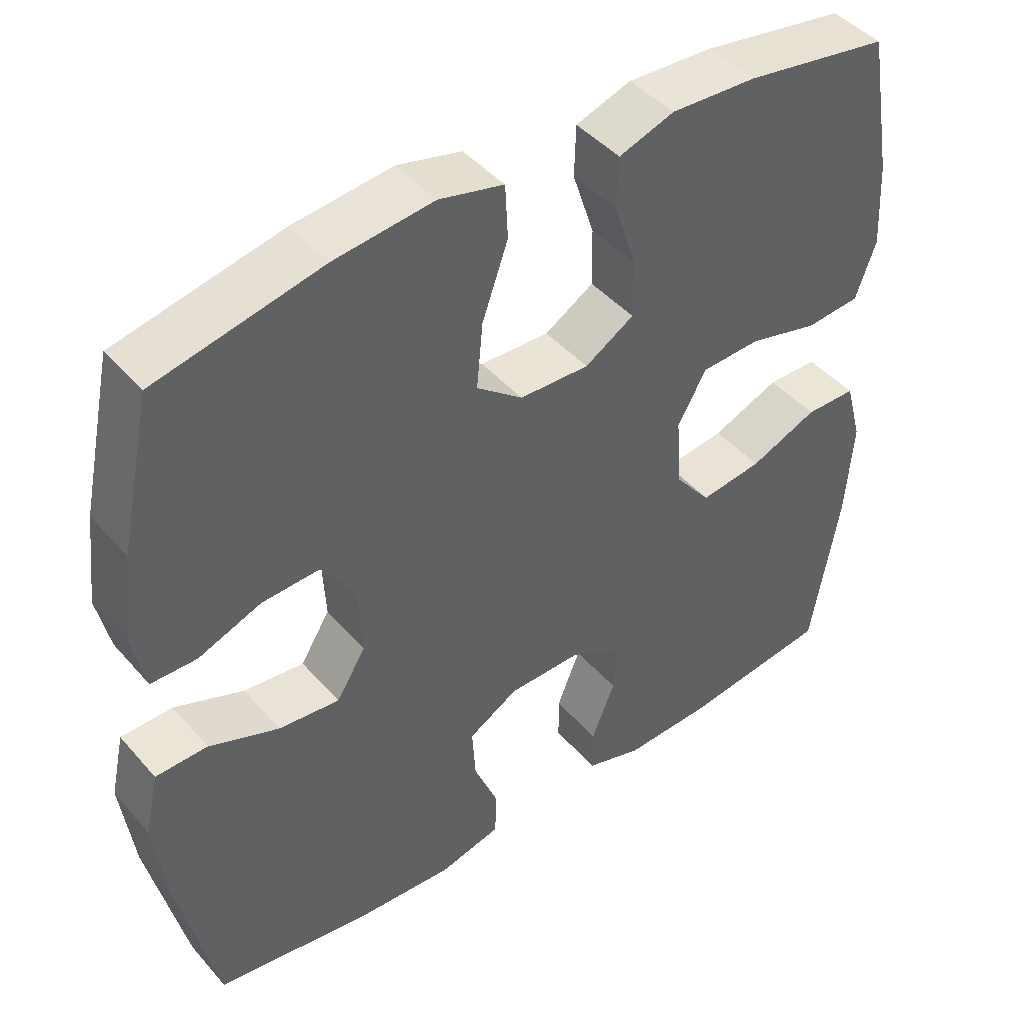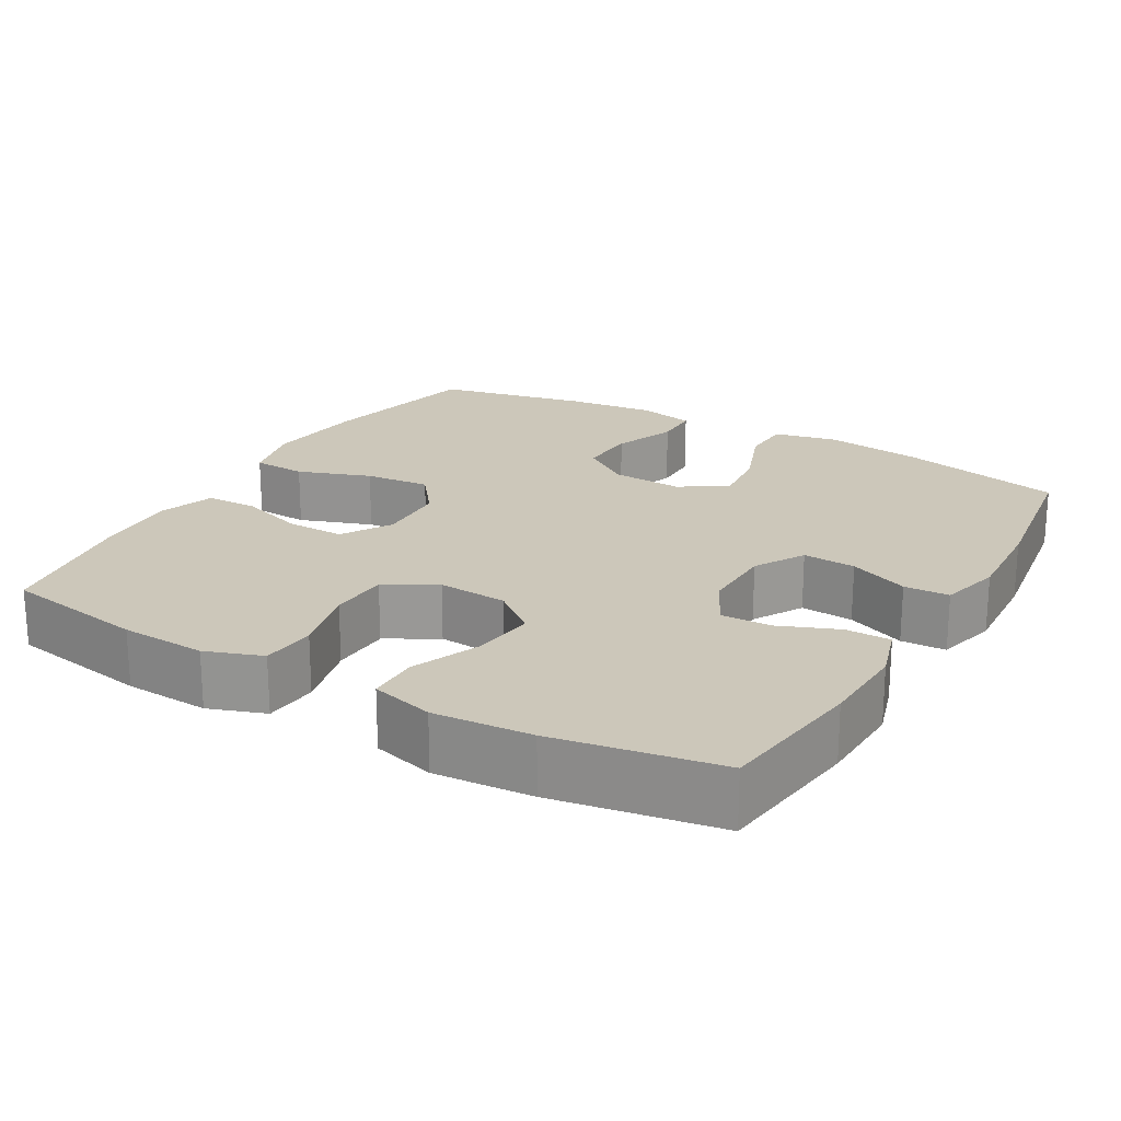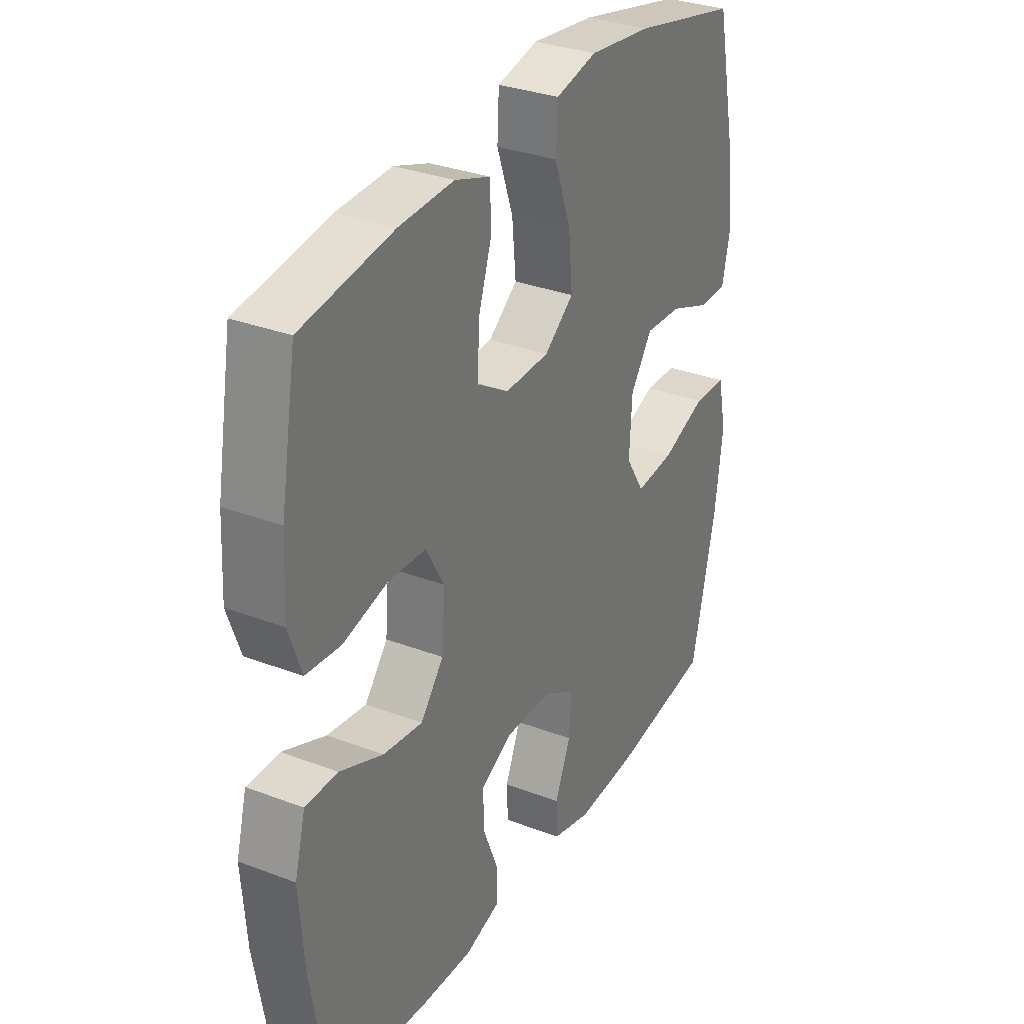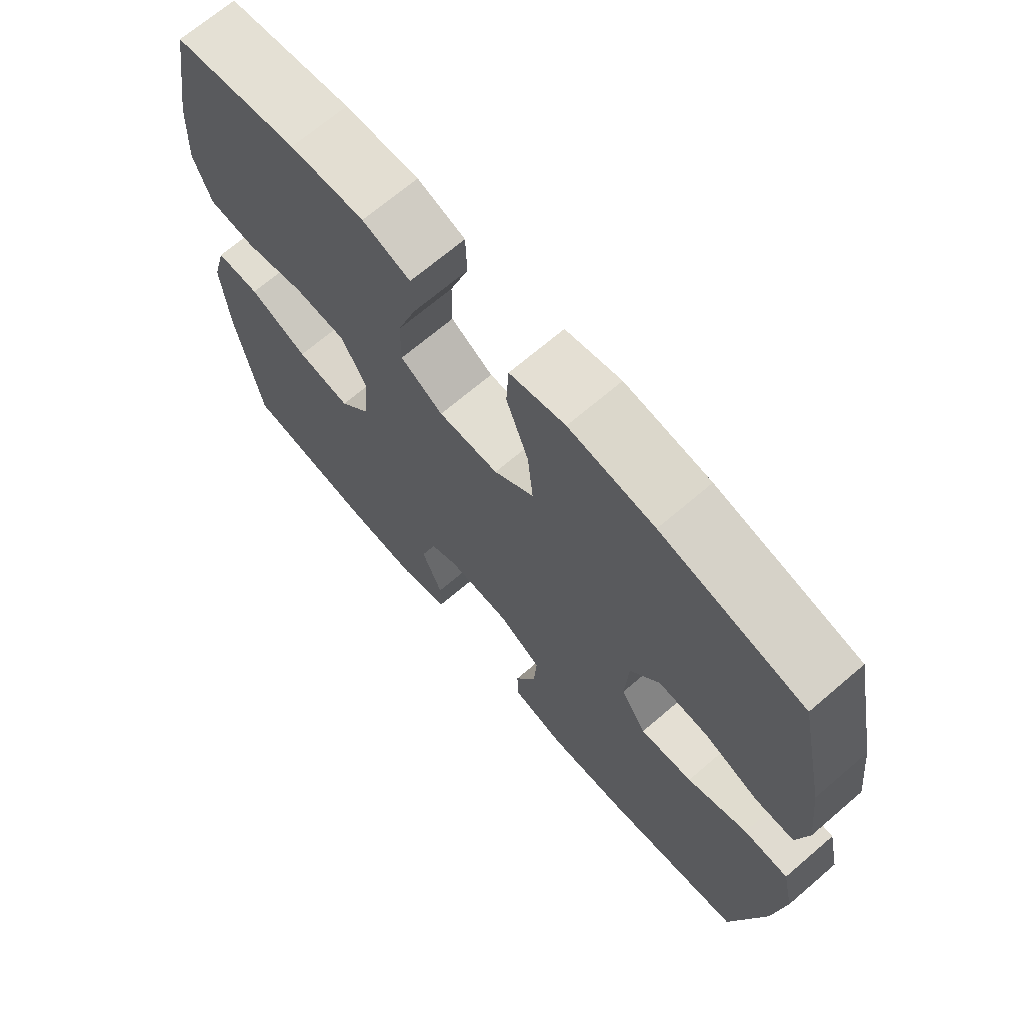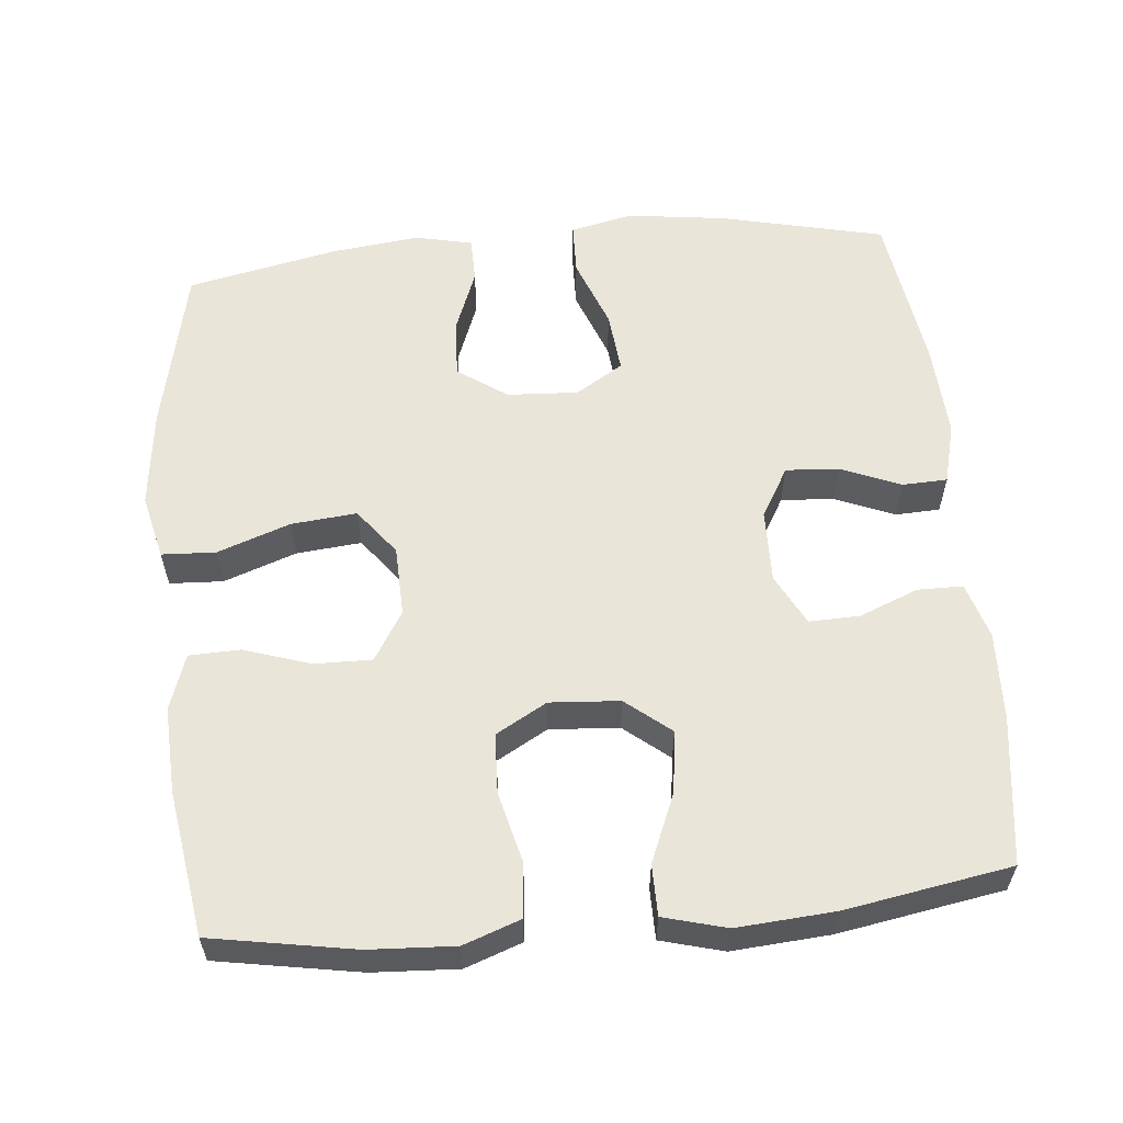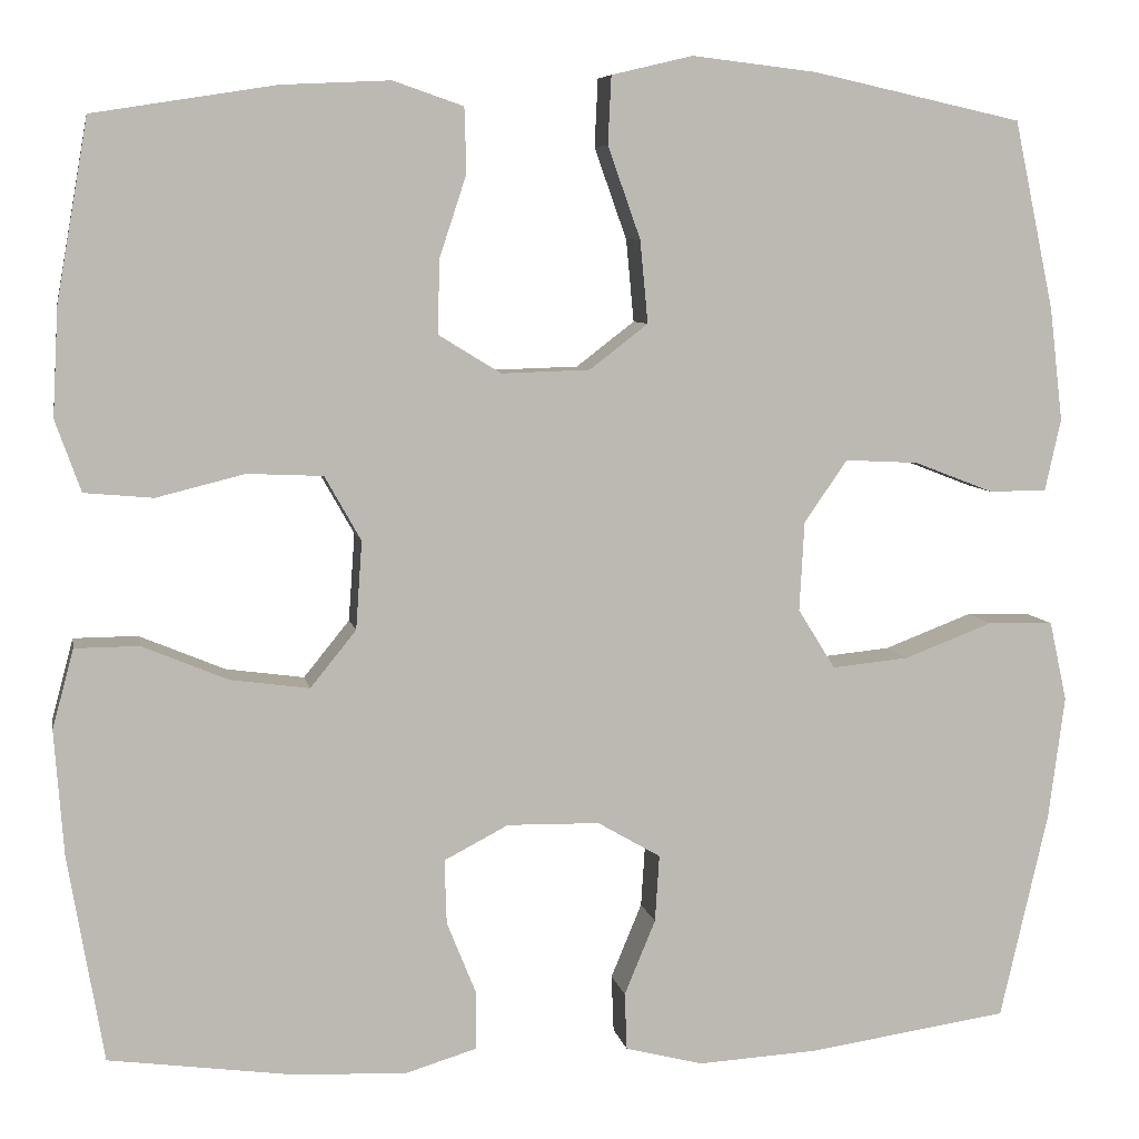
<metadata>
{"format":"obj","ext":"obj","renderer":"f3d","projection":"perspective","resolution":1024,"background":"white","views":[{"elev":44.1,"azim":-37.8,"up":"+Z"},{"elev":21.3,"azim":120.0,"up":"+Y"},{"elev":31.7,"azim":118.3,"up":"+Z"},{"elev":69.0,"azim":-130.6,"up":"+Z"},{"elev":58.5,"azim":84.6,"up":"+Y"},{"elev":6.9,"azim":169.6,"up":"+Z"}]}
</metadata>
<code>
o path7522
v 0.5503 0.0375 -0.2778
v 0.5602 0.0375 -0.1433
v 0.5371 0.0375 -0.05719
v 0.4674 0.0375 -0.05661
v 0.374 0.0375 -0.09548
v 0.2888 0.0375 -0.107
v 0.2389 0.0375 -0.04539
v 0.2322 0.0375 0.05036
v 0.2716 0.0375 0.1202
v 0.3537 0.0375 0.1239
v 0.4496 0.0375 0.0999
v 0.5243 0.0375 0.1066
v 0.5521 0.0375 0.1843
v 0.5458 0.0375 0.3019
v 0.5116 0.0375 0.4978
v 0.3137 0.0375 0.529
v 0.1957 0.0375 0.5345
v 0.1197 0.0375 0.5083
v 0.1175 0.0375 0.4384
v 0.1473 0.0375 0.3479
v 0.1485 0.0375 0.2685
v 0.08091 0.0375 0.2271
v -0.01502 0.0375 0.2301
v -0.07851 0.0375 0.279
v -0.06997 0.0375 0.3687
v -0.03445 0.0375 0.4689
v -0.03812 0.0375 0.5426
v -0.1265 0.0375 0.5636
v -0.2626 0.0375 0.5477
v -0.4903 0.0375 0.4978
v -0.5338 0.0375 0.2921
v -0.548 0.0375 0.1699
v -0.5306 0.0375 0.09176
v -0.468 0.0375 0.09126
v -0.3817 0.0375 0.1246
v -0.302 0.0375 0.1286
v -0.2552 0.0375 0.06125
v -0.2498 0.0375 -0.03607
v -0.2902 0.0375 -0.1009
v -0.3738 0.0375 -0.0925
v -0.47 0.0375 -0.05592
v -0.541 0.0375 -0.05788
v -0.5599 0.0375 -0.1444
v -0.5423 0.0375 -0.2787
v -0.4903 0.0375 -0.5039
v -0.2719 0.0375 -0.536
v -0.1416 0.0375 -0.5435
v -0.05755 0.0375 -0.522
v -0.05504 0.0375 -0.46
v -0.08887 0.0375 -0.3784
v -0.09362 0.0375 -0.3057
v -0.02518 0.0375 -0.2659
v 0.07526 0.0375 -0.2642
v 0.1452 0.0375 -0.3005
v 0.143 0.0375 -0.3705
v 0.1106 0.0375 -0.4506
v 0.111 0.0375 -0.5126
v 0.188 0.0375 -0.5359
v 0.3087 0.0375 -0.5313
v 0.5116 0.0375 -0.5039
v 0.5503 -0.0375 -0.2778
v 0.5602 -0.0375 -0.1433
v 0.5371 -0.0375 -0.05719
v 0.4674 -0.0375 -0.05661
v 0.374 -0.0375 -0.09548
v 0.2888 -0.0375 -0.107
v 0.2389 -0.0375 -0.04539
v 0.2322 -0.0375 0.05036
v 0.2716 -0.0375 0.1202
v 0.3537 -0.0375 0.1239
v 0.4496 -0.0375 0.0999
v 0.5243 -0.0375 0.1066
v 0.5521 -0.0375 0.1843
v 0.5458 -0.0375 0.3019
v 0.5116 -0.0375 0.4978
v 0.3137 -0.0375 0.529
v 0.1957 -0.0375 0.5345
v 0.1197 -0.0375 0.5083
v 0.1175 -0.0375 0.4384
v 0.1473 -0.0375 0.3479
v 0.1485 -0.0375 0.2685
v 0.08091 -0.0375 0.2271
v -0.01502 -0.0375 0.2301
v -0.07851 -0.0375 0.279
v -0.06997 -0.0375 0.3687
v -0.03445 -0.0375 0.4689
v -0.03812 -0.0375 0.5426
v -0.1265 -0.0375 0.5636
v -0.2626 -0.0375 0.5477
v -0.4903 -0.0375 0.4978
v -0.5338 -0.0375 0.2921
v -0.548 -0.0375 0.1699
v -0.5306 -0.0375 0.09176
v -0.468 -0.0375 0.09126
v -0.3817 -0.0375 0.1246
v -0.302 -0.0375 0.1286
v -0.2552 -0.0375 0.06125
v -0.2498 -0.0375 -0.03607
v -0.2902 -0.0375 -0.1009
v -0.3738 -0.0375 -0.0925
v -0.47 -0.0375 -0.05592
v -0.541 -0.0375 -0.05788
v -0.5599 -0.0375 -0.1444
v -0.5423 -0.0375 -0.2787
v -0.4903 -0.0375 -0.5039
v -0.2719 -0.0375 -0.536
v -0.1416 -0.0375 -0.5435
v -0.05755 -0.0375 -0.522
v -0.05504 -0.0375 -0.46
v -0.08887 -0.0375 -0.3784
v -0.09362 -0.0375 -0.3057
v -0.02518 -0.0375 -0.2659
v 0.07526 -0.0375 -0.2642
v 0.1452 -0.0375 -0.3005
v 0.143 -0.0375 -0.3705
v 0.1106 -0.0375 -0.4506
v 0.111 -0.0375 -0.5126
v 0.188 -0.0375 -0.5359
v 0.3087 -0.0375 -0.5313
v 0.5116 -0.0375 -0.5039
v -0.03812 0.0375 0.5426
v -0.03812 0.0375 0.5426
v -0.1265 0.0375 0.5636
v -0.2626 0.0375 0.5477
v -0.03445 0.0375 0.4689
v 0.3137 0.0375 0.529
v 0.1957 0.0375 0.5345
v 0.1197 0.0375 0.5083
v 0.1197 0.0375 0.5083
v 0.5116 0.0375 0.4978
v 0.5116 0.0375 0.4978
v 0.1175 0.0375 0.4384
v -0.4903 0.0375 0.4978
v -0.4903 0.0375 0.4978
v -0.06997 0.0375 0.3687
v 0.1473 0.0375 0.3479
v 0.5458 0.0375 0.3019
v -0.5338 0.0375 0.2921
v -0.07851 0.0375 0.279
v 0.1485 0.0375 0.2685
v 0.5521 0.0375 0.1843
v -0.548 0.0375 0.1699
v -0.01502 0.0375 0.2301
v 0.08091 0.0375 0.2271
v 0.5243 0.0375 0.1066
v 0.5243 0.0375 0.1066
v -0.3817 0.0375 0.1246
v -0.302 0.0375 0.1286
v -0.5306 0.0375 0.09176
v -0.5306 0.0375 0.09176
v 0.2716 0.0375 0.1202
v 0.3537 0.0375 0.1239
v -0.2552 0.0375 0.06125
v -0.468 0.0375 0.09126
v 0.4496 0.0375 0.0999
v 0.2322 0.0375 0.05036
v -0.2498 0.0375 -0.03607
v 0.2389 0.0375 -0.04539
v -0.2902 0.0375 -0.1009
v -0.2902 0.0375 -0.1009
v 0.2888 0.0375 -0.107
v -0.3738 0.0375 -0.0925
v -0.47 0.0375 -0.05592
v -0.541 0.0375 -0.05788
v -0.541 0.0375 -0.05788
v 0.5371 0.0375 -0.05719
v 0.5371 0.0375 -0.05719
v 0.4674 0.0375 -0.05661
v 0.374 0.0375 -0.09548
v 0.5602 0.0375 -0.1433
v -0.5599 0.0375 -0.1444
v 0.5503 0.0375 -0.2778
v -0.02518 0.0375 -0.2659
v 0.07526 0.0375 -0.2642
v -0.5423 0.0375 -0.2787
v 0.1452 0.0375 -0.3005
v 0.1452 0.0375 -0.3005
v -0.09362 0.0375 -0.3057
v -0.09362 0.0375 -0.3057
v 0.143 0.0375 -0.3705
v -0.08887 0.0375 -0.3784
v 0.1106 0.0375 -0.4506
v -0.05504 0.0375 -0.46
v 0.111 0.0375 -0.5126
v 0.111 0.0375 -0.5126
v -0.05755 0.0375 -0.522
v -0.05755 0.0375 -0.522
v 0.5116 0.0375 -0.5039
v 0.5116 0.0375 -0.5039
v -0.4903 0.0375 -0.5039
v -0.4903 0.0375 -0.5039
v 0.188 0.0375 -0.5359
v 0.3087 0.0375 -0.5313
v -0.2719 0.0375 -0.536
v -0.1416 0.0375 -0.5435
v -0.03812 -0.0375 0.5426
v -0.03812 -0.0375 0.5426
v -0.1265 -0.0375 0.5636
v -0.2626 -0.0375 0.5477
v -0.03445 -0.0375 0.4689
v 0.3137 -0.0375 0.529
v 0.1957 -0.0375 0.5345
v 0.1197 -0.0375 0.5083
v 0.1197 -0.0375 0.5083
v 0.5116 -0.0375 0.4978
v 0.5116 -0.0375 0.4978
v 0.1175 -0.0375 0.4384
v -0.4903 -0.0375 0.4978
v -0.4903 -0.0375 0.4978
v -0.06997 -0.0375 0.3687
v 0.1473 -0.0375 0.3479
v 0.5458 -0.0375 0.3019
v -0.5338 -0.0375 0.2921
v -0.07851 -0.0375 0.279
v 0.1485 -0.0375 0.2685
v 0.5521 -0.0375 0.1843
v -0.548 -0.0375 0.1699
v -0.01502 -0.0375 0.2301
v 0.08091 -0.0375 0.2271
v 0.5243 -0.0375 0.1066
v 0.5243 -0.0375 0.1066
v -0.3817 -0.0375 0.1246
v -0.302 -0.0375 0.1286
v -0.5306 -0.0375 0.09176
v -0.5306 -0.0375 0.09176
v 0.2716 -0.0375 0.1202
v 0.3537 -0.0375 0.1239
v -0.2552 -0.0375 0.06125
v -0.468 -0.0375 0.09126
v 0.4496 -0.0375 0.0999
v 0.2322 -0.0375 0.05036
v -0.2498 -0.0375 -0.03607
v 0.2389 -0.0375 -0.04539
v -0.2902 -0.0375 -0.1009
v -0.2902 -0.0375 -0.1009
v 0.2888 -0.0375 -0.107
v -0.3738 -0.0375 -0.0925
v -0.47 -0.0375 -0.05592
v -0.541 -0.0375 -0.05788
v -0.541 -0.0375 -0.05788
v 0.5371 -0.0375 -0.05719
v 0.5371 -0.0375 -0.05719
v 0.4674 -0.0375 -0.05661
v 0.374 -0.0375 -0.09548
v 0.5602 -0.0375 -0.1433
v -0.5599 -0.0375 -0.1444
v 0.5503 -0.0375 -0.2778
v -0.02518 -0.0375 -0.2659
v 0.07526 -0.0375 -0.2642
v -0.5423 -0.0375 -0.2787
v 0.1452 -0.0375 -0.3005
v 0.1452 -0.0375 -0.3005
v -0.09362 -0.0375 -0.3057
v -0.09362 -0.0375 -0.3057
v 0.143 -0.0375 -0.3705
v -0.08887 -0.0375 -0.3784
v 0.1106 -0.0375 -0.4506
v -0.05504 -0.0375 -0.46
v 0.111 -0.0375 -0.5126
v 0.111 -0.0375 -0.5126
v -0.05755 -0.0375 -0.522
v -0.05755 -0.0375 -0.522
v 0.5116 -0.0375 -0.5039
v 0.5116 -0.0375 -0.5039
v -0.4903 -0.0375 -0.5039
v -0.4903 -0.0375 -0.5039
v 0.188 -0.0375 -0.5359
v 0.3087 -0.0375 -0.5313
v -0.2719 -0.0375 -0.536
v -0.1416 -0.0375 -0.5435
f 255 267 268
f 236 247 244
f 201 211 212
f 244 245 243
f 216 230 220
f 223 213 222
f 227 212 211
f 198 200 196
f 249 251 236
f 269 256 253
f 208 213 199
f 212 227 216
f 222 217 229
f 224 229 217
f 247 251 268
f 199 223 214
f 243 245 241
f 213 223 199
f 199 210 198
f 219 226 215
f 231 226 219
f 214 228 218
f 218 231 219
f 227 215 226
f 218 233 231
f 232 233 218
f 228 232 218
f 223 228 214
f 267 257 259
f 247 236 251
f 216 227 230
f 269 234 250
f 238 246 237
f 268 251 255
f 247 268 263
f 267 255 257
f 237 250 234
f 233 248 249
f 211 215 227
f 234 248 232
f 248 234 253
f 256 270 258
f 202 211 201
f 245 244 247
f 199 214 210
f 198 210 200
f 253 234 269
f 270 256 269
f 217 222 213
f 258 270 261
f 232 248 233
f 233 249 236
f 246 250 237
f 265 269 250
f 211 202 207
f 207 202 203
f 239 246 238
f 201 212 205
f 122 28 88 197
f 28 29 89 88
f 26 27 87 86
f 16 17 77 76
f 17 129 204 77
f 131 16 76 206
f 18 19 79 78
f 29 134 209 89
f 25 26 86 85
f 19 20 80 79
f 14 15 75 74
f 30 31 91 90
f 24 25 85 84
f 20 21 81 80
f 13 14 74 73
f 31 32 92 91
f 23 24 84 83
f 21 22 82 81
f 22 23 83 82
f 146 13 73 221
f 35 36 96 95
f 32 150 225 92
f 9 10 70 69
f 36 37 97 96
f 34 35 95 94
f 33 34 94 93
f 11 12 72 71
f 10 11 71 70
f 8 9 69 68
f 37 38 98 97
f 7 8 68 67
f 38 160 235 98
f 6 7 67 66
f 40 41 101 100
f 41 165 240 101
f 167 4 64 242
f 4 5 65 64
f 2 3 63 62
f 42 43 103 102
f 39 40 100 99
f 5 6 66 65
f 1 2 62 61
f 52 53 113 112
f 43 44 104 103
f 53 177 252 113
f 179 52 112 254
f 54 55 115 114
f 50 51 111 110
f 55 56 116 115
f 49 50 110 109
f 56 185 260 116
f 187 49 109 262
f 189 1 61 264
f 44 191 266 104
f 57 58 118 117
f 59 60 120 119
f 58 59 119 118
f 45 46 106 105
f 47 48 108 107
f 46 47 107 106
f 180 193 192
f 161 169 172
f 126 137 136
f 169 168 170
f 141 145 155
f 148 147 138
f 152 136 137
f 123 121 125
f 174 161 176
f 194 178 181
f 133 124 138
f 137 141 152
f 147 154 142
f 149 142 154
f 172 193 176
f 124 139 148
f 168 166 170
f 138 124 148
f 124 123 135
f 144 140 151
f 156 144 151
f 139 143 153
f 143 144 156
f 152 151 140
f 143 156 158
f 157 143 158
f 153 143 157
f 148 139 153
f 192 184 182
f 172 176 161
f 141 155 152
f 194 175 159
f 163 162 171
f 193 180 176
f 172 188 193
f 192 182 180
f 162 159 175
f 158 174 173
f 136 152 140
f 159 157 173
f 173 178 159
f 181 183 195
f 127 126 136
f 170 172 169
f 124 135 139
f 123 125 135
f 178 194 159
f 195 194 181
f 142 138 147
f 183 186 195
f 157 158 173
f 158 161 174
f 171 162 175
f 190 175 194
f 136 132 127
f 132 128 127
f 164 163 171
f 126 130 137

</code>
